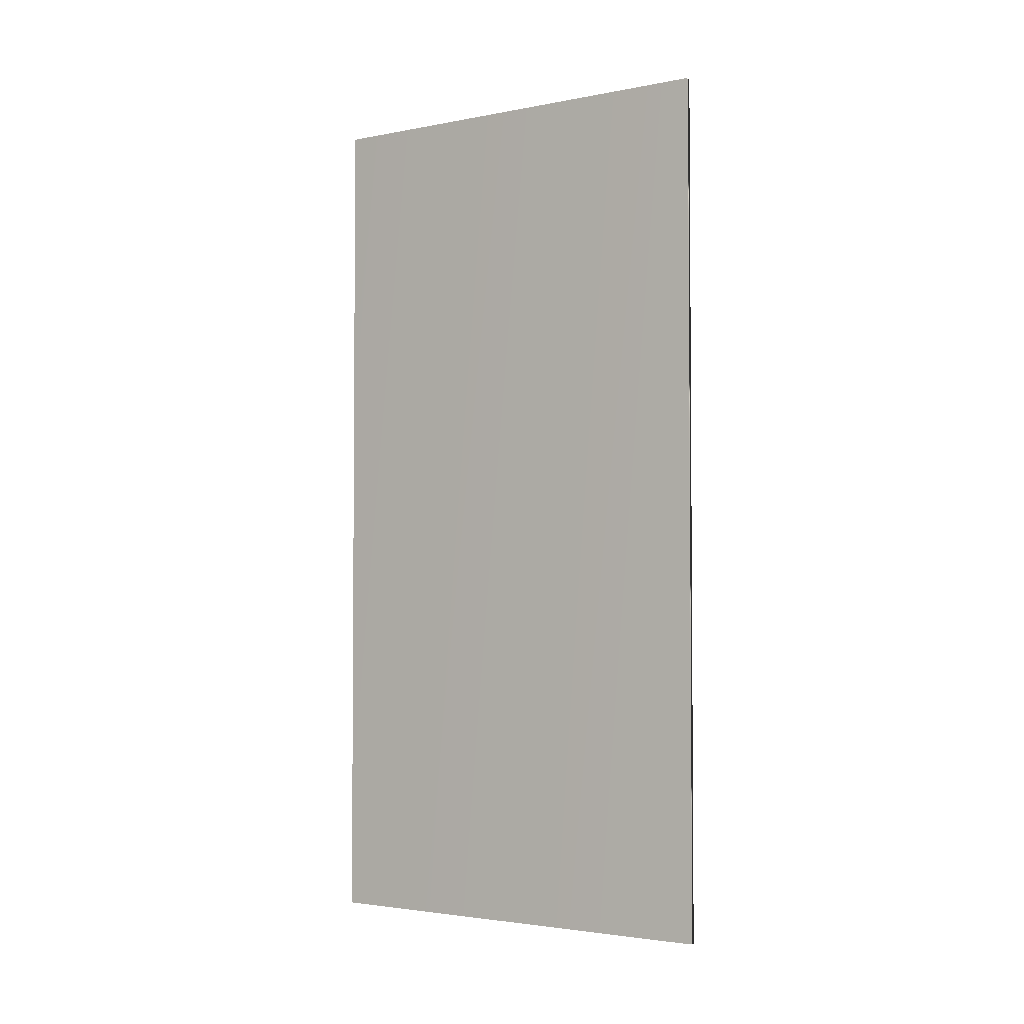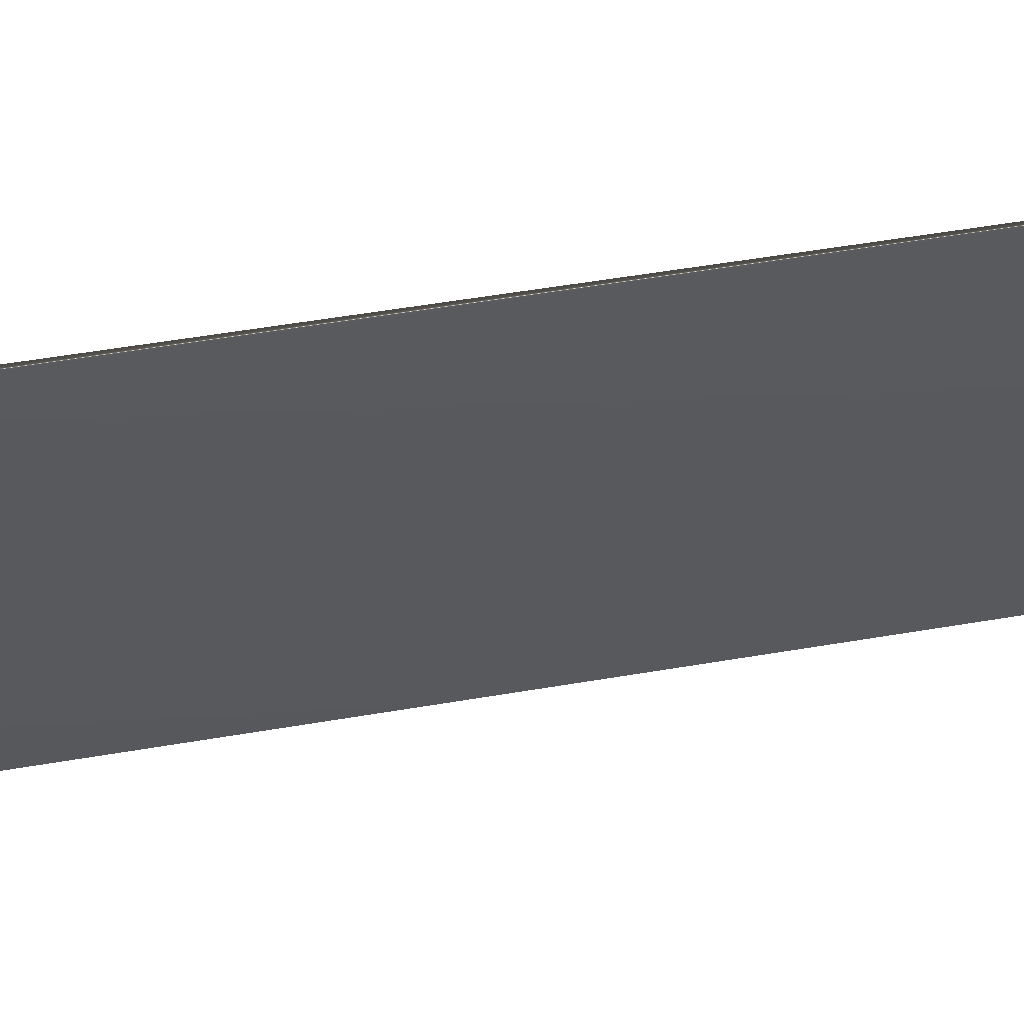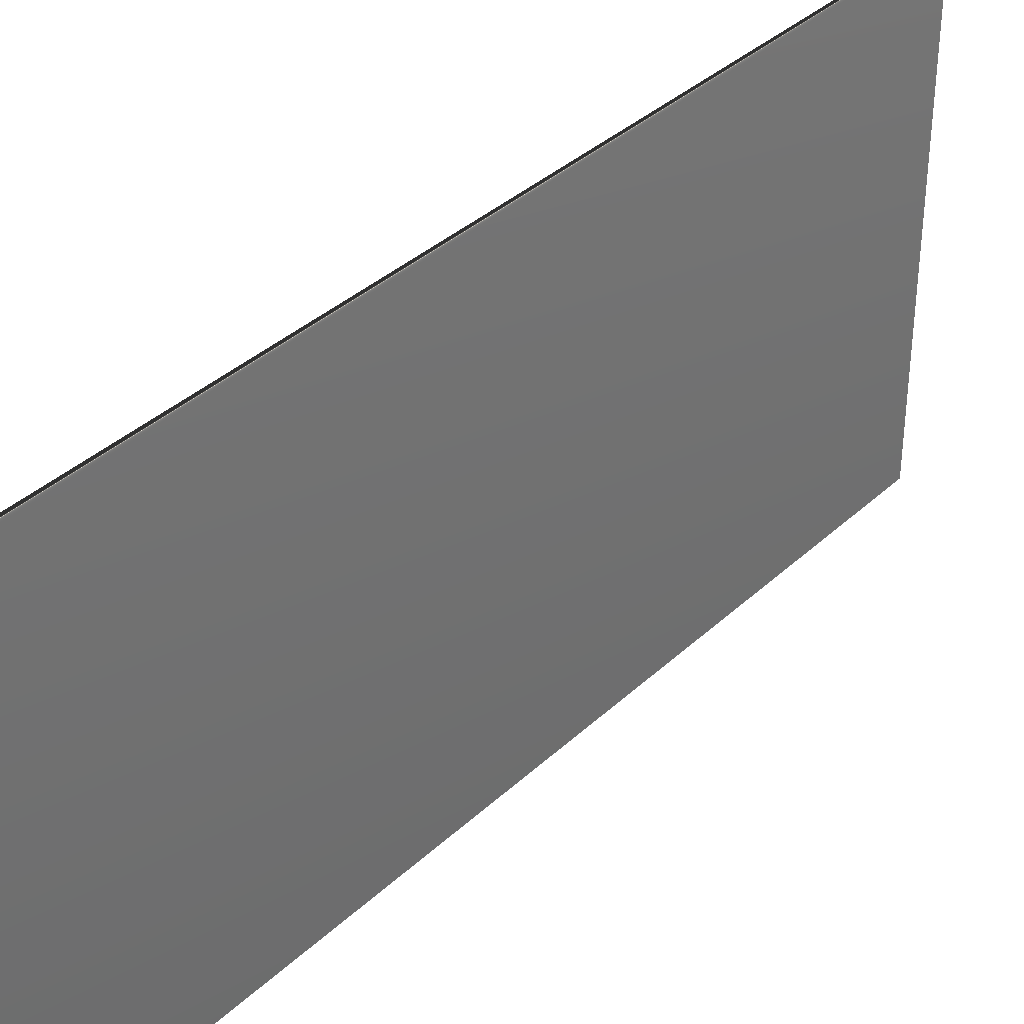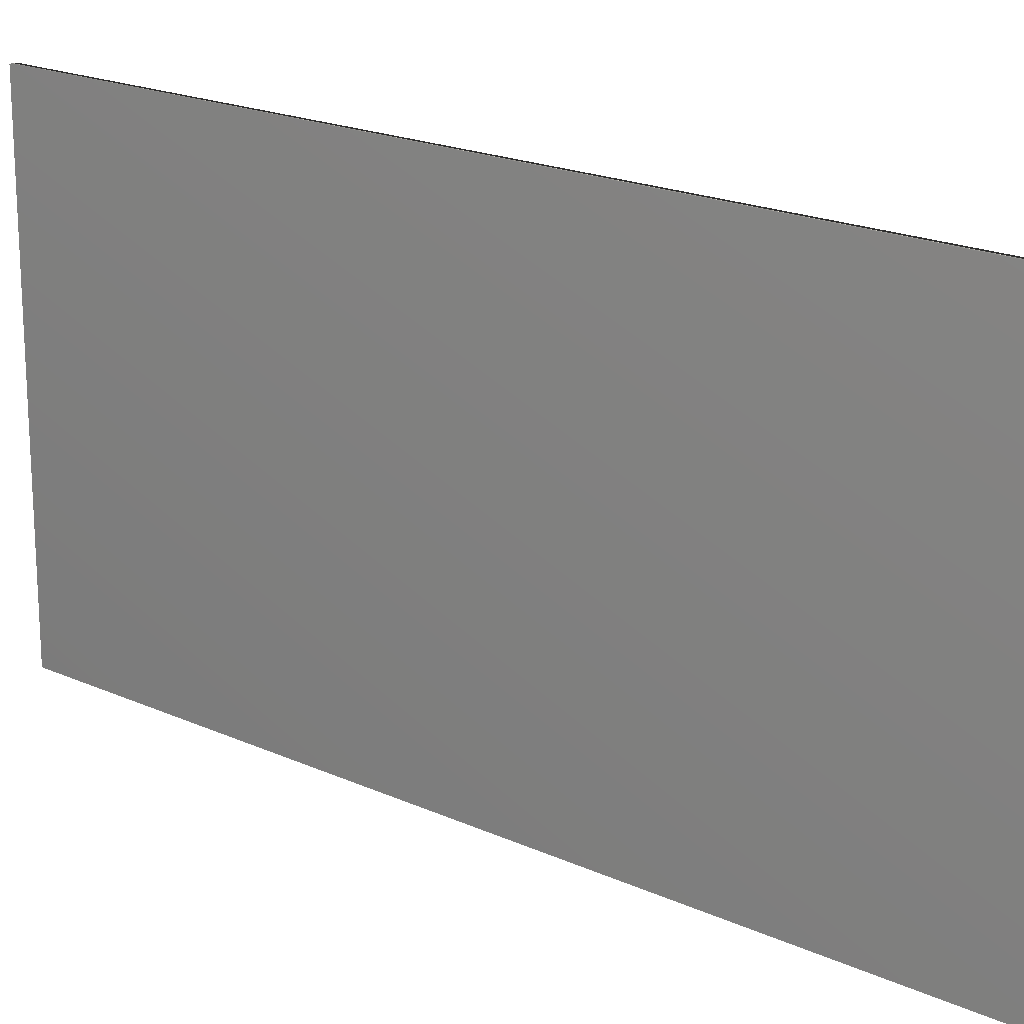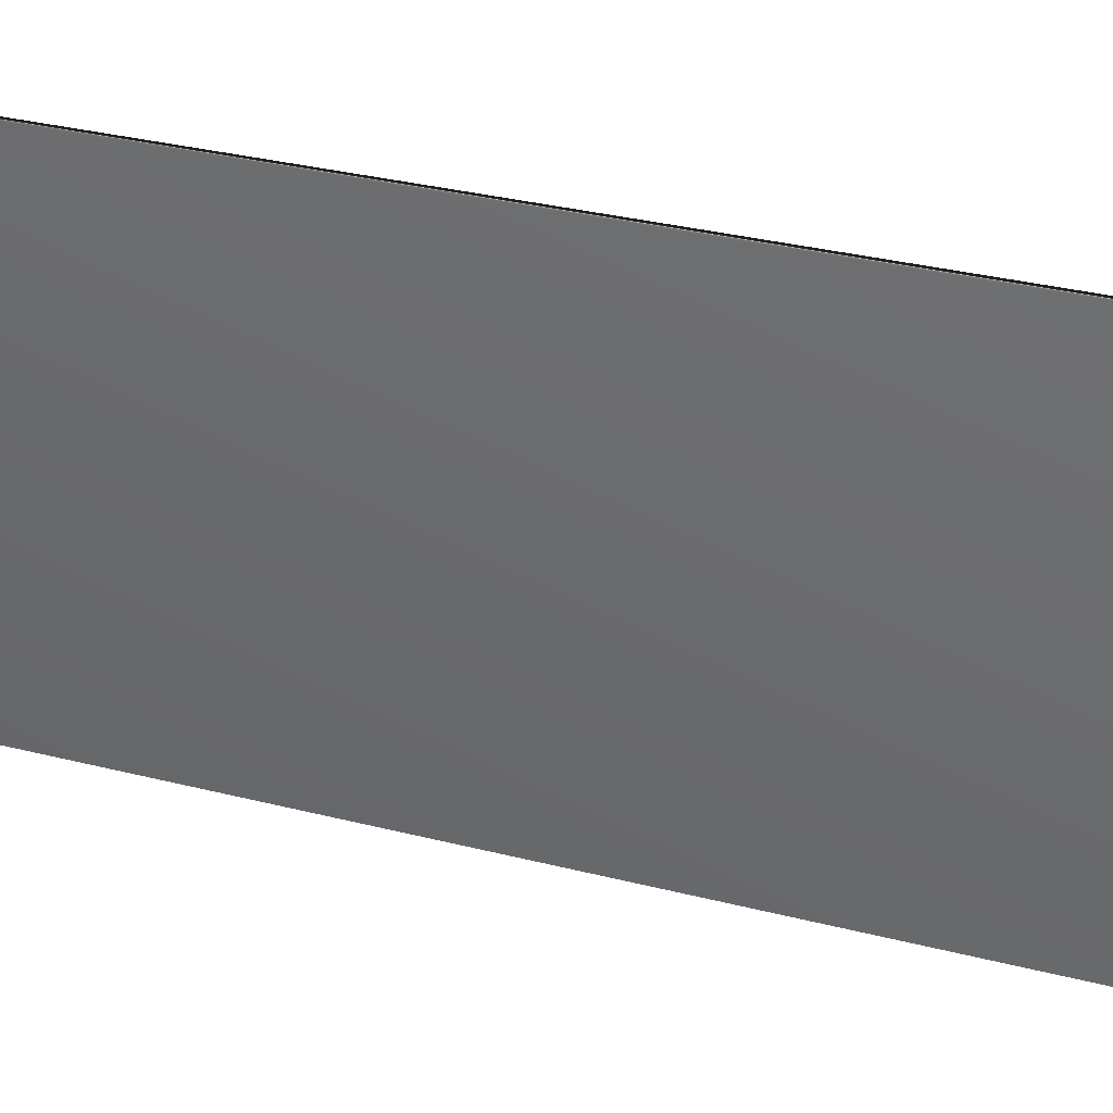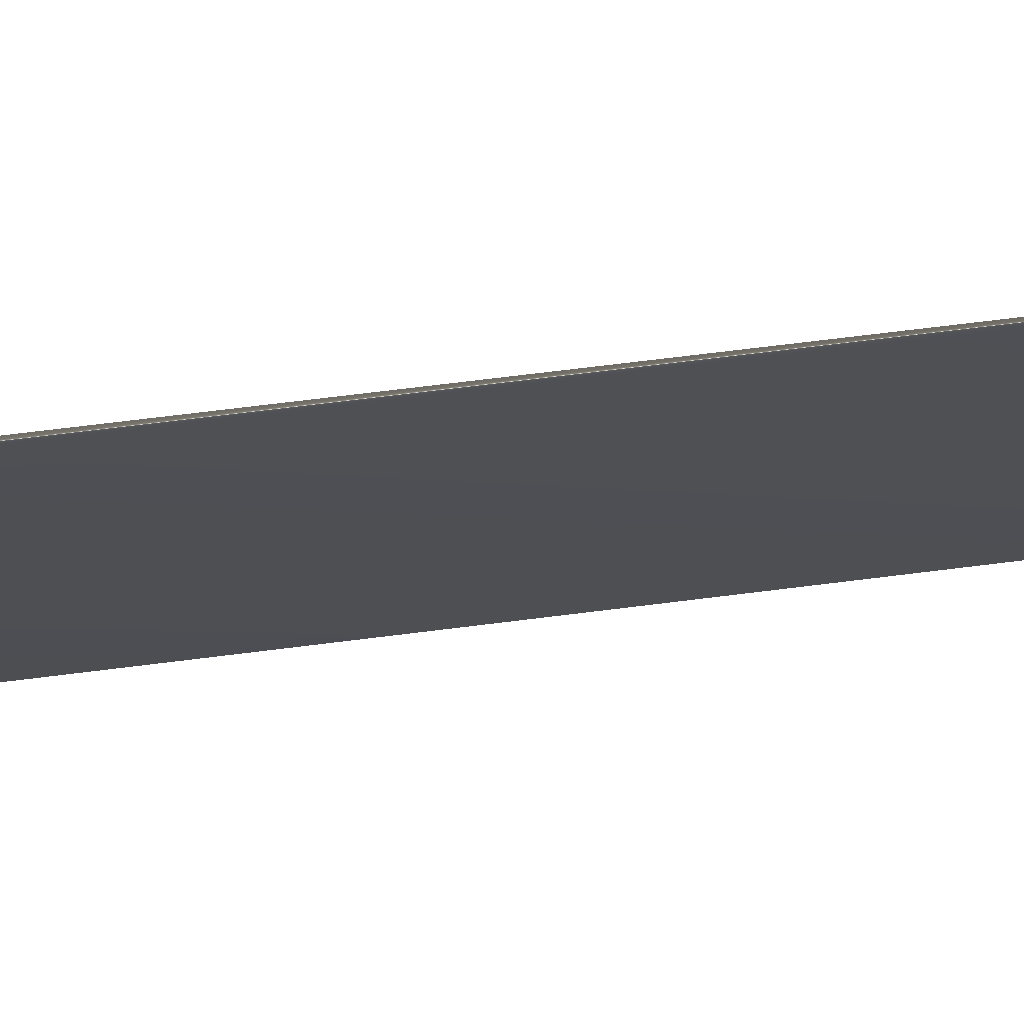
<metadata>
{"format":"obj","ext":"obj","renderer":"f3d","projection":"perspective","resolution":1024,"background":"white","views":[{"elev":-2.8,"azim":-56.2,"up":"+Y"},{"elev":57.3,"azim":80.1,"up":"+Z"},{"elev":36.5,"azim":-140.1,"up":"+Z"},{"elev":19.4,"azim":-49.4,"up":"+Z"},{"elev":33.5,"azim":-70.9,"up":"+Z"},{"elev":71.1,"azim":-97.1,"up":"+Z"}]}
</metadata>
<code>
v 13.79 33.75 8.908
v 13.79 30.76 8.908
v 13.81 33.75 8.908
v 13.81 30.76 8.908
v 13.81 30.76 7.429
v 13.81 33.75 7.429
v 13.79 33.75 7.429
v 13.79 30.76 7.429
f 1 2 3
f 3 2 4
f 5 6 4
f 4 6 3
f 7 1 6
f 6 1 3
f 2 8 4
f 4 8 5
f 2 1 8
f 8 1 7
f 8 7 5
f 5 7 6

</code>
